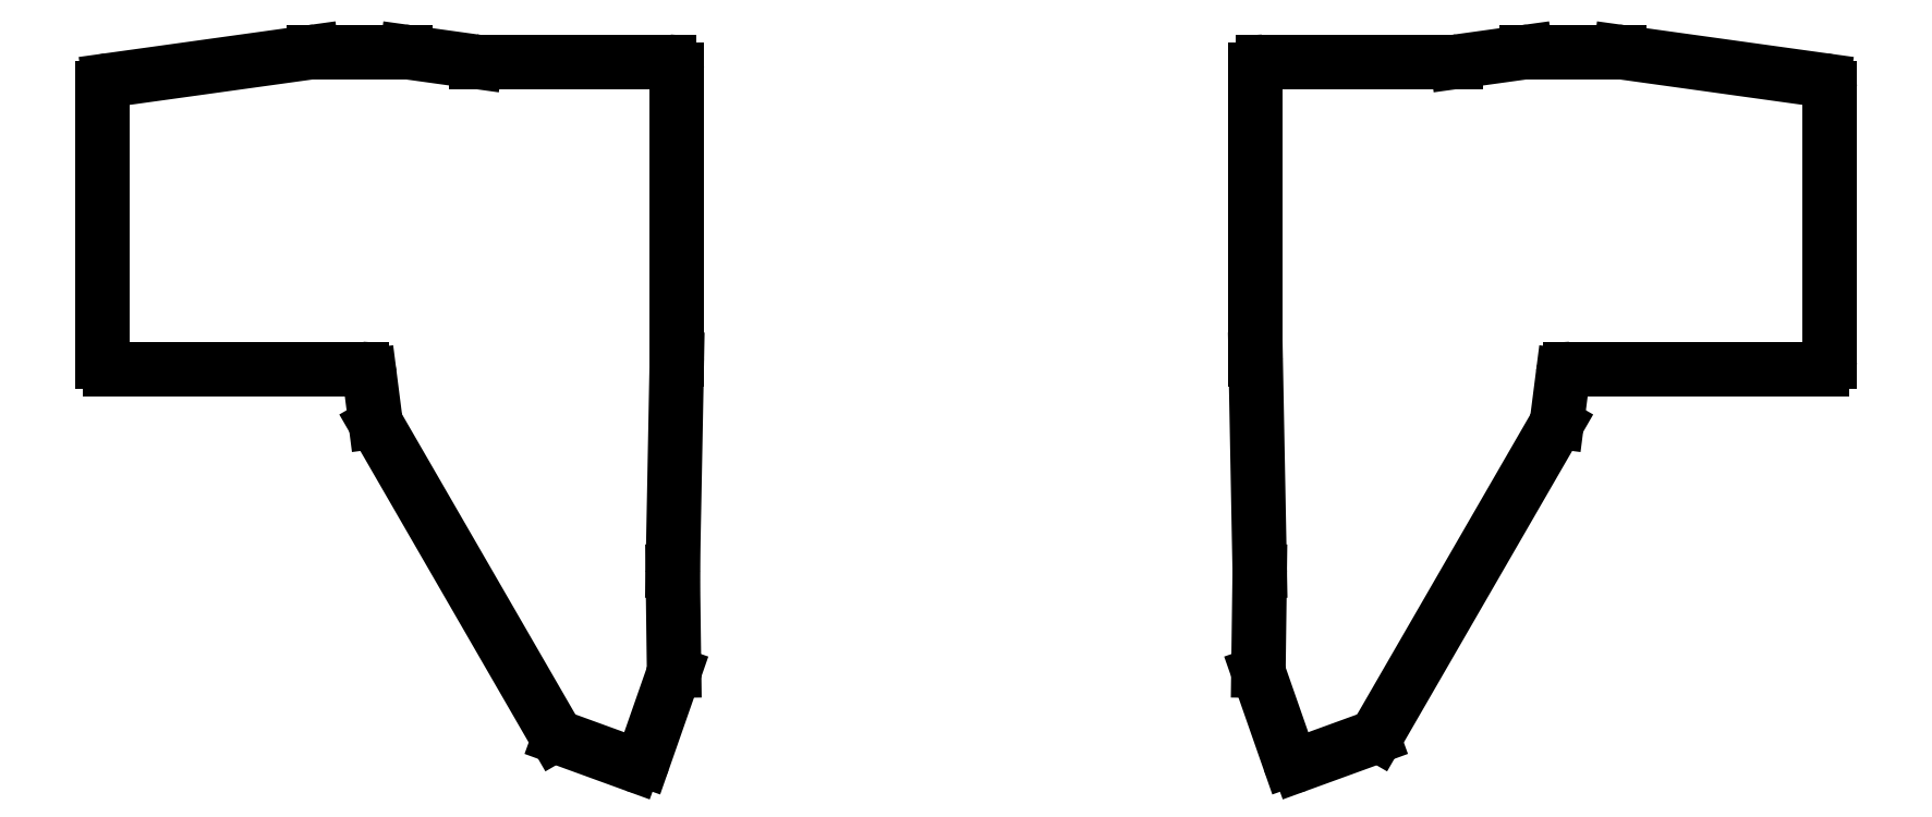
<metadata>
{"format":"dxf","ext":"dxf","renderer":"ezdxf+matplotlib","layout":"modelspace","background":"white","min_lineweight":24,"dpi":150}
</metadata>
<code>
0
SECTION
2
ENTITIES
0
LINE
8
0
10
89.72
20
-37.26
11
141.9
21
-30.02
0
LINE
8
0
10
88
20
-39.24
11
88
21
-109.5
0
LINE
8
0
10
90
20
-111.5
11
154.6
21
-111.5
0
LINE
8
0
10
156.6
20
-113.2
11
158.1
21
-125
0
LINE
8
0
10
158.4
20
-125.8
11
204.4
21
-205.4
0
LINE
8
0
10
205.4
20
-206.3
11
224.4
21
-213.2
0
LINE
8
0
10
227
20
-212
11
234.8
21
-189.8
0
LINE
8
0
10
234.9
20
-189.1
11
234.6
21
-163.6
0
LINE
8
0
10
234.6
20
-163.5
11
235.6
21
-109
0
LINE
8
0
10
235.6
20
-109
11
235.6
21
-34.5
0
LINE
8
0
10
233.6
20
-32.5
11
184.1
21
-32.5
0
LINE
8
0
10
183.9
20
-32.48
11
166.1
21
-30.02
0
LINE
8
0
10
165.9
20
-30
11
142.1
21
-30
0
ARC
8
0
10
90
20
-39.24
40
2
50
97.91
51
180
0
ARC
8
0
10
90
20
-109.5
40
2
50
180
51
270
0
ARC
8
0
10
154.6
20
-113.5
40
2
50
7.298
51
90
0
ARC
8
0
10
160.1
20
-124.8
40
2
50
187.3
51
210
0
ARC
8
0
10
206.1
20
-204.4
40
2
50
210
51
250
0
ARC
8
0
10
225.1
20
-211.4
40
2
50
250
51
340.8
0
ARC
8
0
10
232.9
20
-189.1
40
2
50
340.8
51
0.7515
0
ARC
8
0
10
236.6
20
-163.5
40
2
50
178.9
51
180.8
0
ARC
8
0
10
233.6
20
-109
40
2
50
358.9
51
0
0
ARC
8
0
10
233.6
20
-34.5
40
2
50
0
51
90
0
ARC
8
0
10
184.1
20
-30.5
40
2
50
262.1
51
270
0
ARC
8
0
10
165.9
20
-32
40
2
50
82.09
51
90
0
ARC
8
0
10
142.1
20
-32
40
2
50
90
51
97.91
0
LINE
8
0
10
478.1
20
-30.02
11
530.3
21
-37.26
0
LINE
8
0
10
532
20
-39.24
11
532
21
-109.5
0
LINE
8
0
10
530
20
-111.5
11
465.4
21
-111.5
0
LINE
8
0
10
463.4
20
-113.2
11
461.9
21
-125
0
LINE
8
0
10
461.6
20
-125.8
11
415.6
21
-205.4
0
LINE
8
0
10
414.6
20
-206.3
11
395.6
21
-213.2
0
LINE
8
0
10
393
20
-212
11
385.2
21
-189.8
0
LINE
8
0
10
385.1
20
-189.1
11
385.4
21
-163.6
0
LINE
8
0
10
385.4
20
-163.5
11
384.4
21
-109
0
LINE
8
0
10
384.4
20
-109
11
384.4
21
-34.5
0
LINE
8
0
10
386.4
20
-32.5
11
435.9
21
-32.5
0
LINE
8
0
10
436.1
20
-32.48
11
453.9
21
-30.02
0
LINE
8
0
10
454.1
20
-30
11
477.9
21
-30
0
ARC
8
0
10
530
20
-39.24
40
2
50
0
51
82.09
0
ARC
8
0
10
530
20
-109.5
40
2
50
270
51
0
0
ARC
8
0
10
465.4
20
-113.5
40
2
50
90
51
172.7
0
ARC
8
0
10
459.9
20
-124.8
40
2
50
330
51
352.7
0
ARC
8
0
10
413.9
20
-204.4
40
2
50
290
51
330
0
ARC
8
0
10
394.9
20
-211.4
40
2
50
199.2
51
290
0
ARC
8
0
10
387.1
20
-189.1
40
2
50
179.2
51
199.2
0
ARC
8
0
10
383.4
20
-163.5
40
2
50
359.2
51
1.098
0
ARC
8
0
10
386.4
20
-109
40
2
50
180
51
181.1
0
ARC
8
0
10
386.4
20
-34.5
40
2
50
90
51
180
0
ARC
8
0
10
435.9
20
-30.5
40
2
50
270
51
277.9
0
ARC
8
0
10
454.1
20
-32
40
2
50
90
51
97.91
0
ARC
8
0
10
477.9
20
-32
40
2
50
82.09
51
90
0
ENDSEC
0
EOF

</code>
